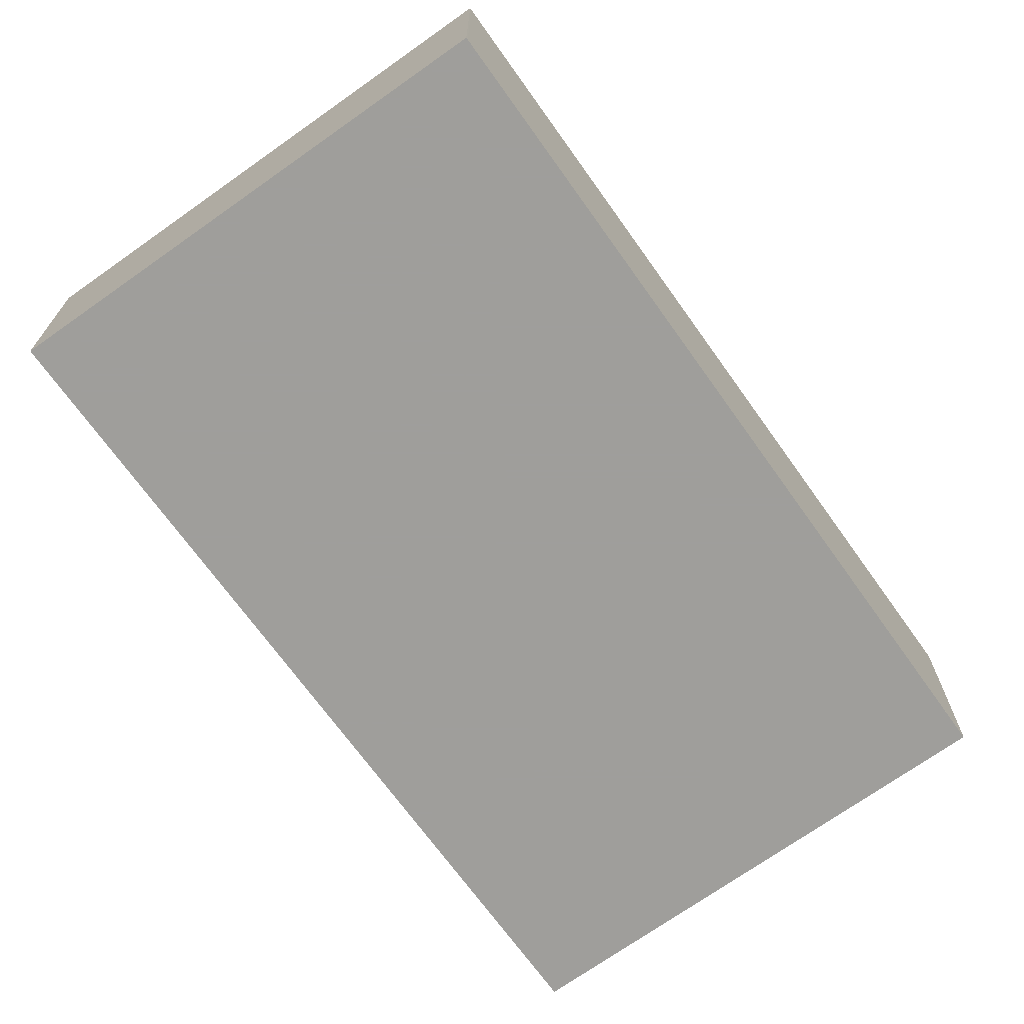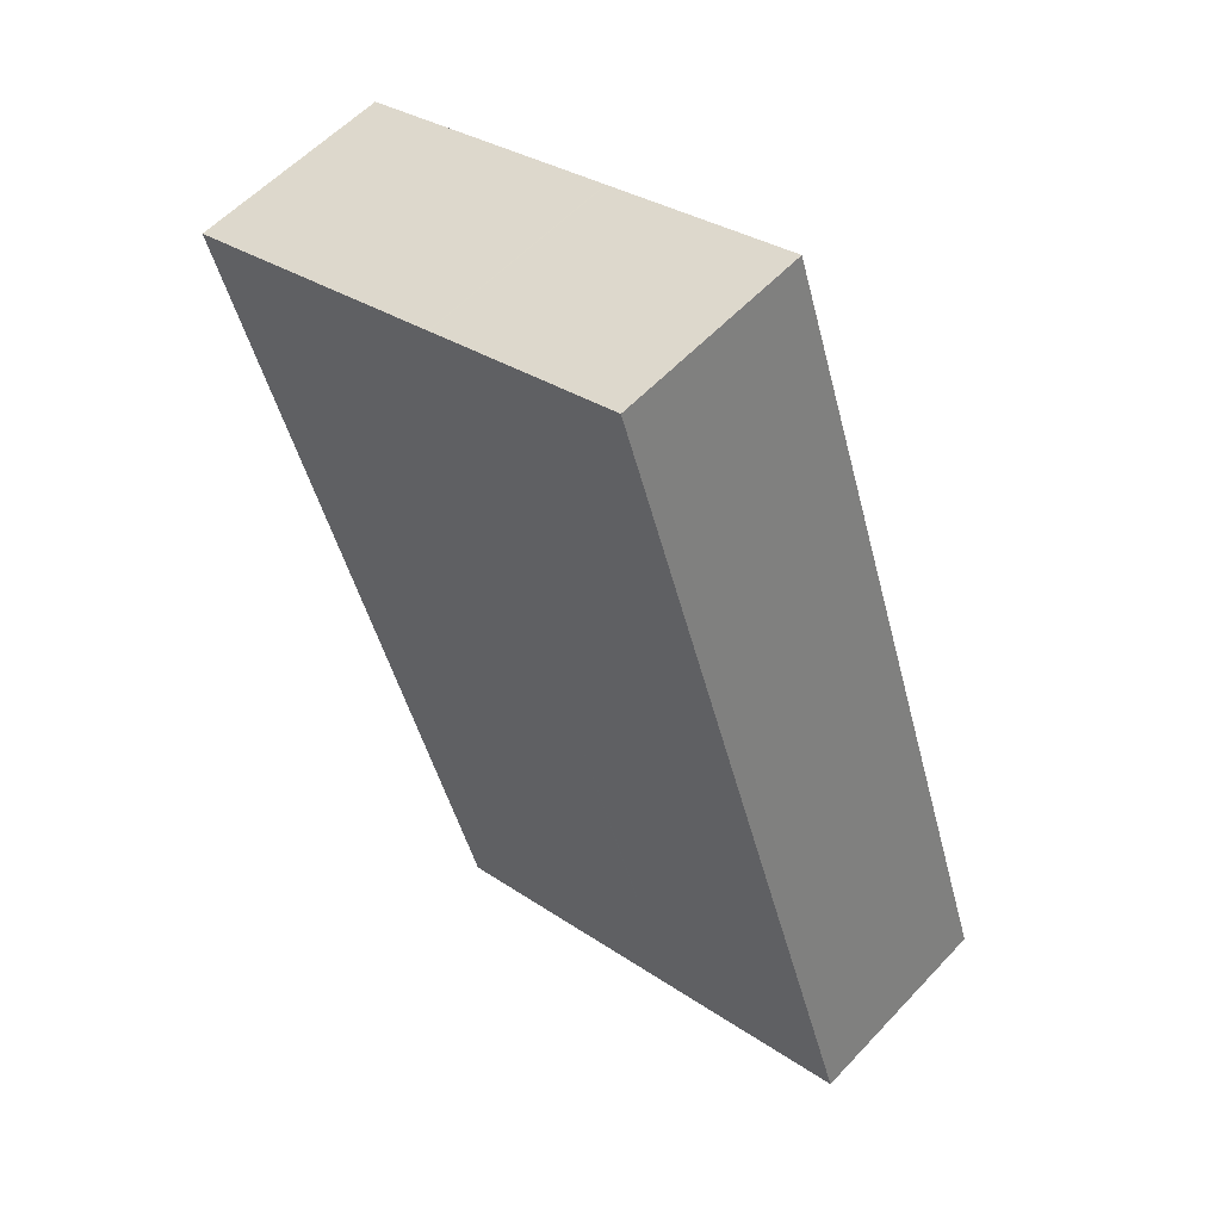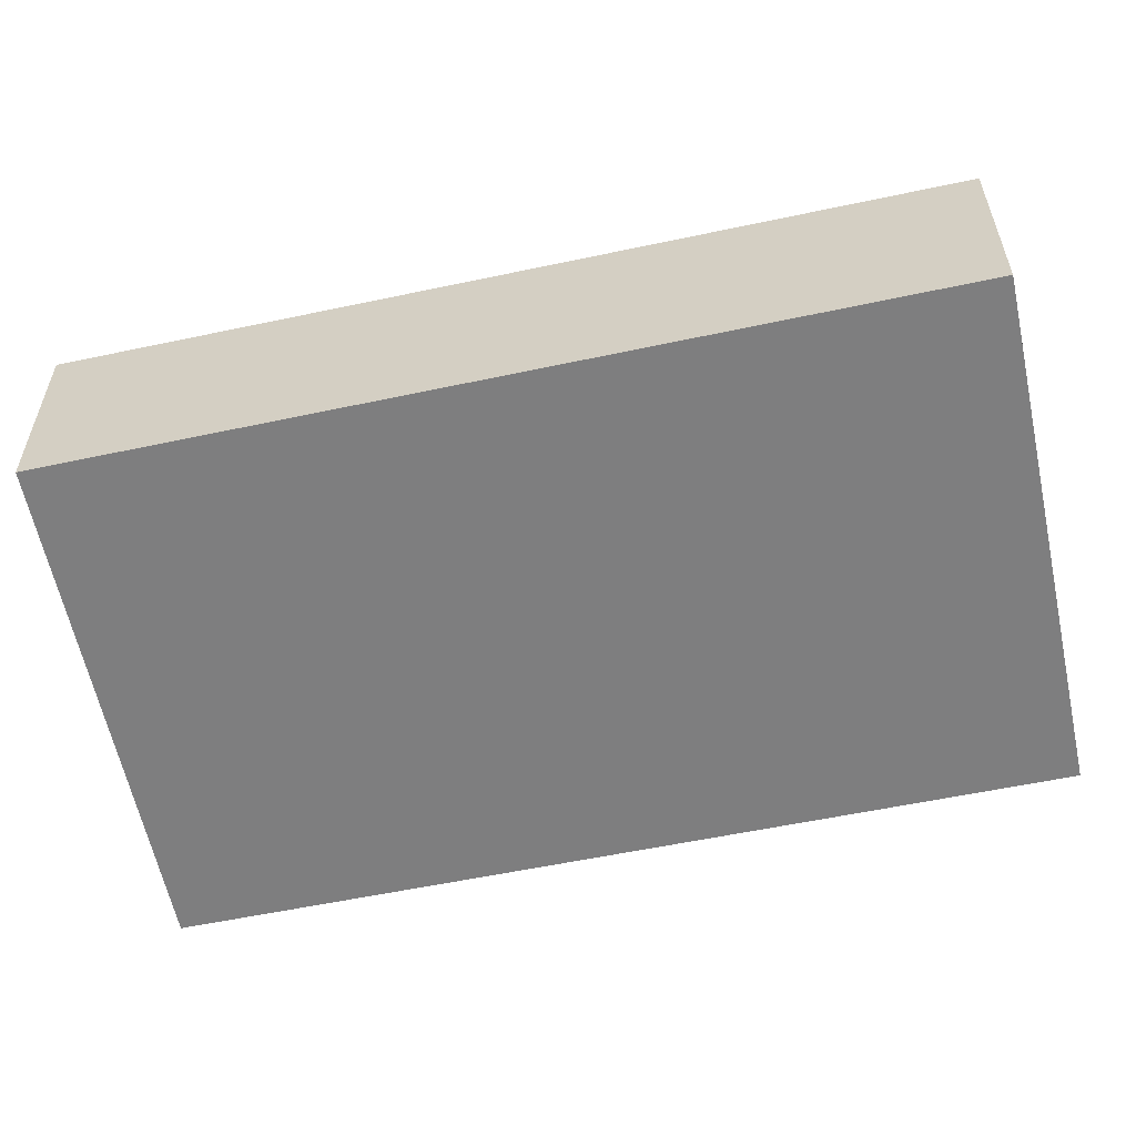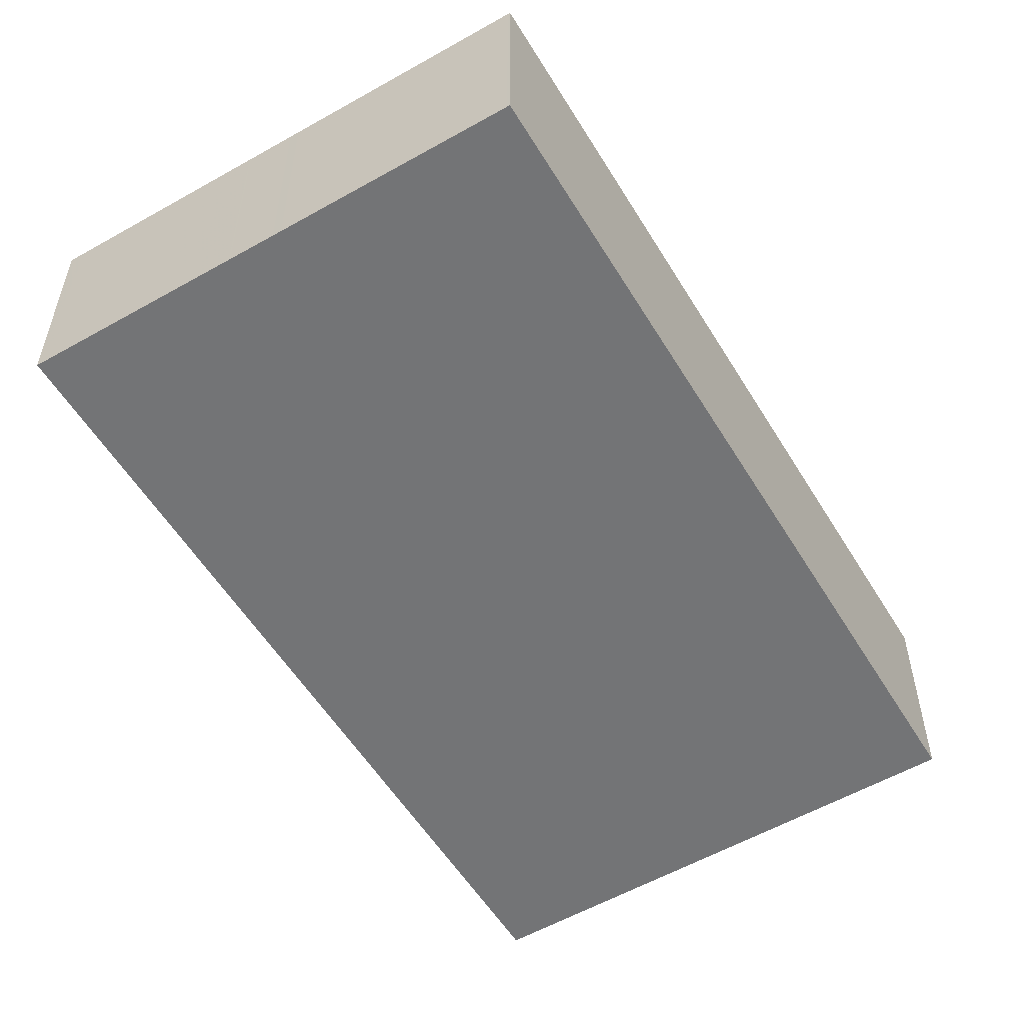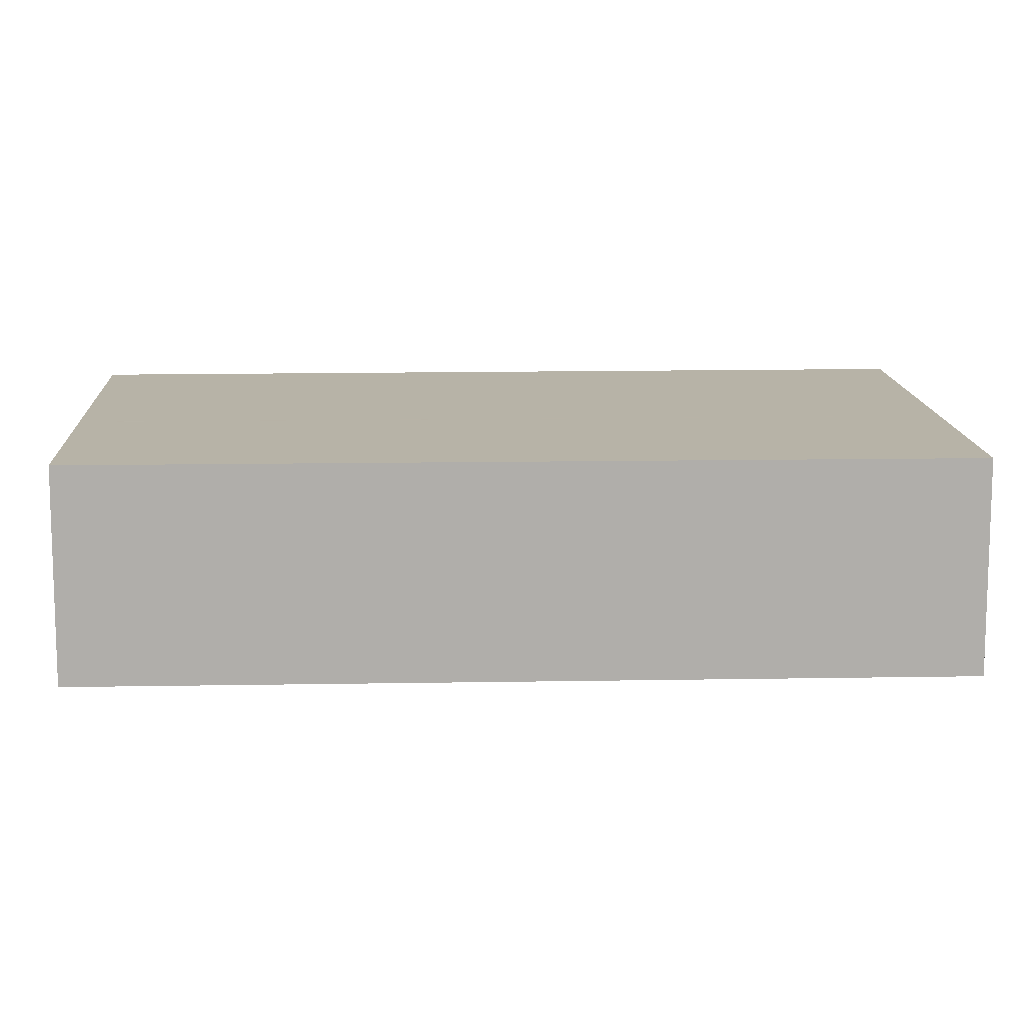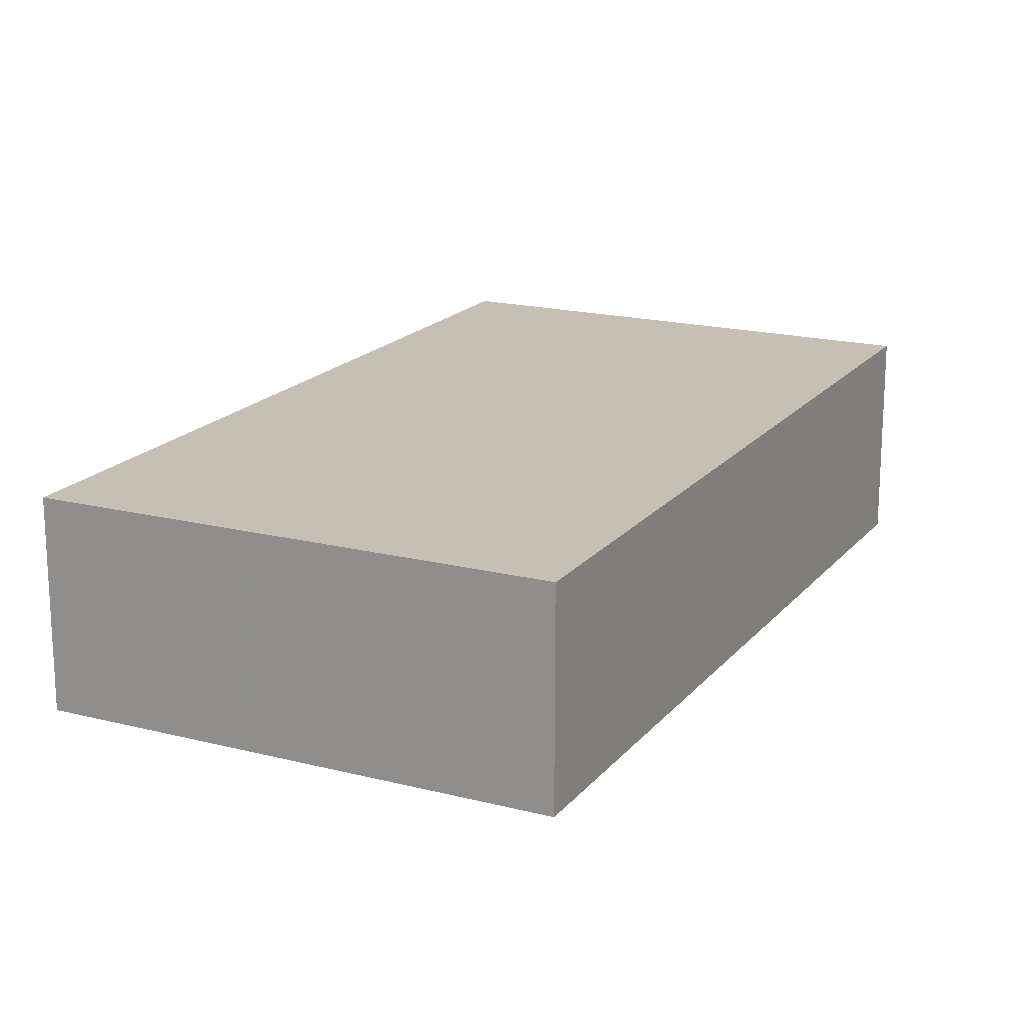
<metadata>
{"format":"obj","ext":"obj","renderer":"f3d","projection":"perspective","resolution":1024,"background":"white","views":[{"elev":-70.8,"azim":-125.4,"up":"+Z"},{"elev":56.9,"azim":42.3,"up":"+Y"},{"elev":-59.4,"azim":121.1,"up":"+Z"},{"elev":-56.1,"azim":-130.0,"up":"+Z"},{"elev":12.4,"azim":106.3,"up":"+Z"},{"elev":18.4,"azim":-134.3,"up":"+Z"}]}
</metadata>
<code>
v -2256 -2109 3.765
v -2261 -2094 3.76
v -2252 -2091 3.725
v -2247 -2106 3.73
v -2255 -2092 3.735
v -2250 -2106 3.74
v -2252 -2091 3.726
v -2247 -2106 3.731
v -2247 -2105 3.73
v -2247 -2105 3.731
v -2250 -2106 3.74
v -2252 -2091 3.725
v -2252 -2091 3.726
v -2255 -2092 3.735
v -2256 -2108 3.764
v -2261 -2094 3.76
v -2257 -2093 3.743
v -2257 -2093 3.743
v -2252 -2107 3.748
v -2252 -2107 3.748
v -2249 -2099 3.727
v -2250 -2099 3.728
v -2252 -2100 3.738
v -2254 -2100 3.746
v -2258 -2102 3.762
v -2256 -2092 3.74
v -2256 -2092 3.74
v -2251 -2107 3.745
v -2251 -2107 3.745
v -2253 -2100 3.742
v -2256 -2093 3.743
v -2256 -2093 3.743
v -2251 -2107 3.747
v -2251 -2107 3.747
v -2254 -2100 3.745
v -2261 -2094 3.76
v -2261 -2094 3.76
v -2256 -2109 3.764
v -2256 -2108 3.764
v -2258 -2102 3.762
v -2253 -2091 3.727
v -2253 -2091 3.727
v -2247 -2106 3.731
v -2248 -2106 3.731
v -2250 -2099 3.729
v -2256 -2092 3.739
v -2256 -2092 3.739
v -2251 -2107 3.744
v -2251 -2107 3.745
v -2253 -2100 3.742
v -2248 -2103 3.729
v -2248 -2103 3.73
v -2248 -2103 3.73
v -2252 -2104 3.744
v -2252 -2104 3.746
v -2253 -2104 3.747
v -2257 -2106 3.763
v -2252 -2104 3.744
v -2257 -2106 3.764
v -2251 -2104 3.739
v -2248 -2103 3.729
v -2248 -2103 3.73
v -2248 -2103 3.731
v -2252 -2105 3.744
v -2252 -2105 3.747
v -2252 -2105 3.747
v -2256 -2106 3.764
v -2252 -2105 3.744
v -2256 -2106 3.764
v -2250 -2104 3.739
v -2256 -2108 3.764
v -2256 -2109 3.765
v -2256 -2109 0
v -2256 -2108 0
v -2261 -2094 3.76
v -2261 -2094 3.76
v -2261 -2094 0
v -2261 -2094 0
v -2252 -2091 3.725
v -2252 -2091 3.725
v -2252 -2091 0
v -2252 -2091 4.441e-16
v -2247 -2106 3.731
v -2247 -2106 3.73
v -2247 -2106 0
v -2247 -2106 -4.441e-16
v -2253 -2091 3.727
v -2255 -2092 3.735
v -2255 -2092 0
v -2253 -2091 4.441e-16
v -2251 -2107 3.745
v -2250 -2106 3.74
v -2250 -2106 0
v -2251 -2107 0
v -2252 -2091 3.725
v -2252 -2091 3.726
v -2252 -2091 -4.441e-16
v -2252 -2091 0
v -2247 -2106 3.731
v -2247 -2106 3.731
v -2247 -2106 -4.441e-16
v -2247 -2106 4.441e-16
v -2247 -2106 3.73
v -2247 -2105 3.73
v -2247 -2105 0
v -2247 -2106 0
v -2249 -2099 3.727
v -2252 -2091 3.725
v -2252 -2091 4.441e-16
v -2249 -2099 4.441e-16
v -2256 -2106 3.764
v -2256 -2108 3.764
v -2256 -2108 0
v -2256 -2106 -4.441e-16
v -2261 -2094 3.76
v -2261 -2094 3.76
v -2261 -2094 4.441e-16
v -2261 -2094 0
v -2256 -2093 3.743
v -2257 -2093 3.743
v -2257 -2093 -4.441e-16
v -2256 -2093 4.441e-16
v -2256 -2109 3.764
v -2252 -2107 3.748
v -2252 -2107 0
v -2256 -2109 0
v -2248 -2103 3.729
v -2249 -2099 3.727
v -2249 -2099 4.441e-16
v -2248 -2103 -4.441e-16
v -2261 -2094 3.76
v -2258 -2102 3.762
v -2258 -2102 0
v -2261 -2094 4.441e-16
v -2256 -2092 3.739
v -2256 -2092 3.74
v -2256 -2092 0
v -2256 -2092 4.441e-16
v -2251 -2107 3.747
v -2251 -2107 3.745
v -2251 -2107 4.441e-16
v -2251 -2107 0
v -2256 -2092 3.74
v -2256 -2093 3.743
v -2256 -2093 4.441e-16
v -2256 -2092 0
v -2252 -2107 3.748
v -2251 -2107 3.747
v -2251 -2107 0
v -2252 -2107 0
v -2257 -2093 3.743
v -2261 -2094 3.76
v -2261 -2094 0
v -2257 -2093 -4.441e-16
v -2256 -2109 3.765
v -2256 -2109 3.764
v -2256 -2109 0
v -2256 -2109 0
v -2252 -2091 3.726
v -2253 -2091 3.727
v -2253 -2091 4.441e-16
v -2252 -2091 -4.441e-16
v -2250 -2106 3.74
v -2247 -2106 3.731
v -2247 -2106 4.441e-16
v -2250 -2106 0
v -2255 -2092 3.735
v -2256 -2092 3.739
v -2256 -2092 4.441e-16
v -2255 -2092 0
v -2251 -2107 3.745
v -2251 -2107 3.745
v -2251 -2107 0
v -2251 -2107 4.441e-16
v -2248 -2103 3.729
v -2248 -2103 3.729
v -2248 -2103 -4.441e-16
v -2248 -2103 -4.441e-16
v -2258 -2102 3.762
v -2257 -2106 3.764
v -2257 -2106 -4.441e-16
v -2258 -2102 0
v -2247 -2105 3.73
v -2248 -2103 3.729
v -2248 -2103 -4.441e-16
v -2247 -2105 0
v -2257 -2106 3.764
v -2256 -2106 3.764
v -2256 -2106 -4.441e-16
v -2257 -2106 -4.441e-16
v -2256 -2109 0
v -2261 -2094 0
v -2252 -2091 0
v -2247 -2106 0
f 32 26 27 31
f 42 7 13 41
f 13 7 3 12
f 9 4 8 10
f 44 10 8 43
f 22 13 12 21
f 41 13 22 45
f 34 28 29 33
f 31 27 30 35
f 37 18 17 36
f 39 20 19 38
f 36 17 24 40
f 52 22 21 51
f 53 45 22 52
f 55 35 30 54
f 57 40 24 56
f 47 27 26 46
f 49 29 28 48
f 50 30 27 47
f 54 30 50 58
f 31 17 18 32
f 33 19 20 34
f 35 24 17 31
f 56 24 35 55
f 36 16 2 37
f 38 1 15 39
f 40 25 16 36
f 59 25 40 57
f 41 14 5 42
f 43 6 11 44
f 45 23 14 41
f 60 23 45 53
f 46 5 14 47
f 48 11 6 49
f 47 14 23 50
f 58 50 23 60
f 62 52 51 61
f 63 53 52 62
f 65 55 54 64
f 67 57 56 66
f 64 54 58 68
f 66 56 55 65
f 69 59 57 67
f 70 60 53 63
f 68 58 60 70
f 61 9 10 62
f 62 10 44 63
f 64 28 34 65
f 66 20 39 67
f 68 48 28 64
f 65 34 20 66
f 67 39 15 69
f 63 44 11 70
f 70 11 48 68
f 72 73 74 71
f 76 77 78 75
f 80 81 82 79
f 84 85 86 83
f 88 89 90 87
f 92 93 94 91
f 96 97 98 95
f 100 101 102 99
f 104 105 106 103
f 108 109 110 107
f 112 113 114 111
f 116 117 118 115
f 120 121 122 119
f 124 125 126 123
f 128 129 130 127
f 132 133 134 131
f 136 137 138 135
f 140 141 142 139
f 144 145 146 143
f 148 149 150 147
f 152 153 154 151
f 156 157 158 155
f 160 161 162 159
f 164 165 166 163
f 168 169 170 167
f 172 173 174 171
f 176 177 178 175
f 180 181 182 179
f 184 185 186 183
f 188 189 190 187
f 192 193 194 191

</code>
